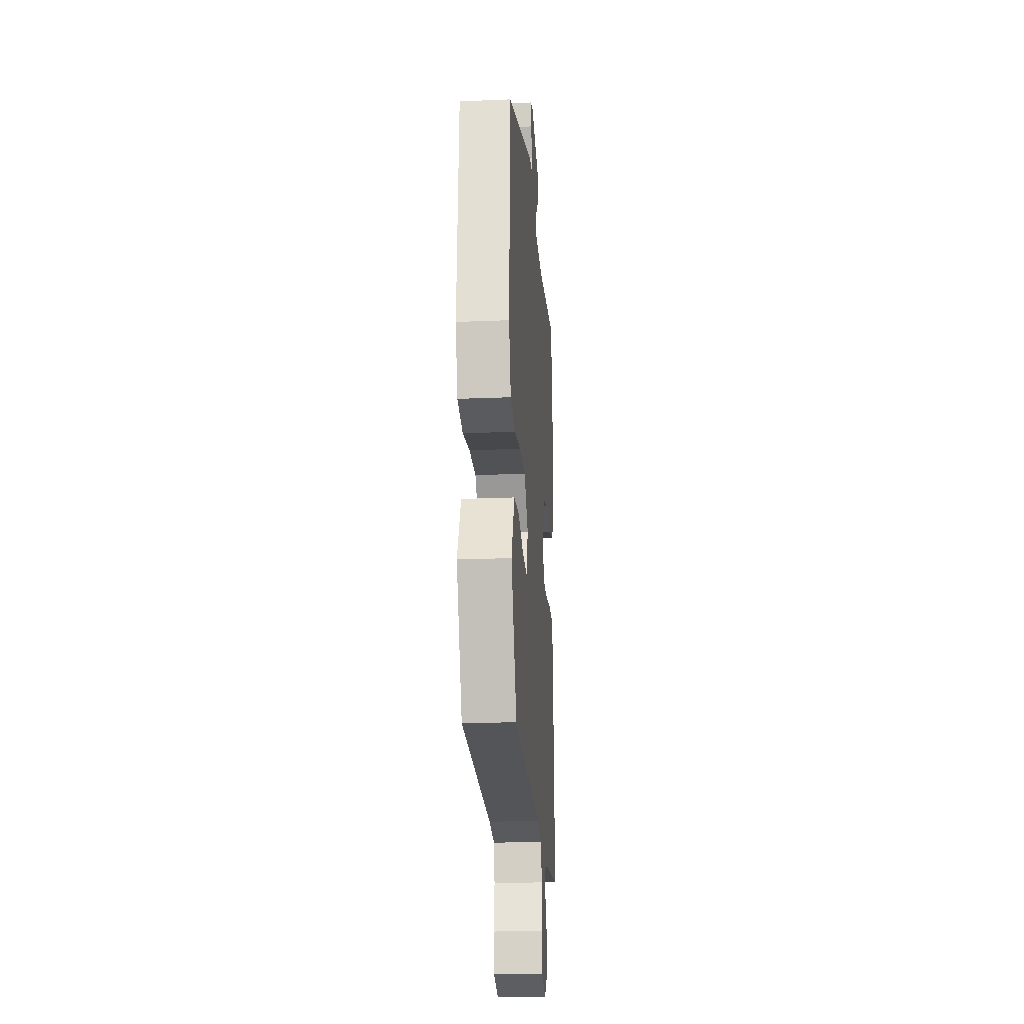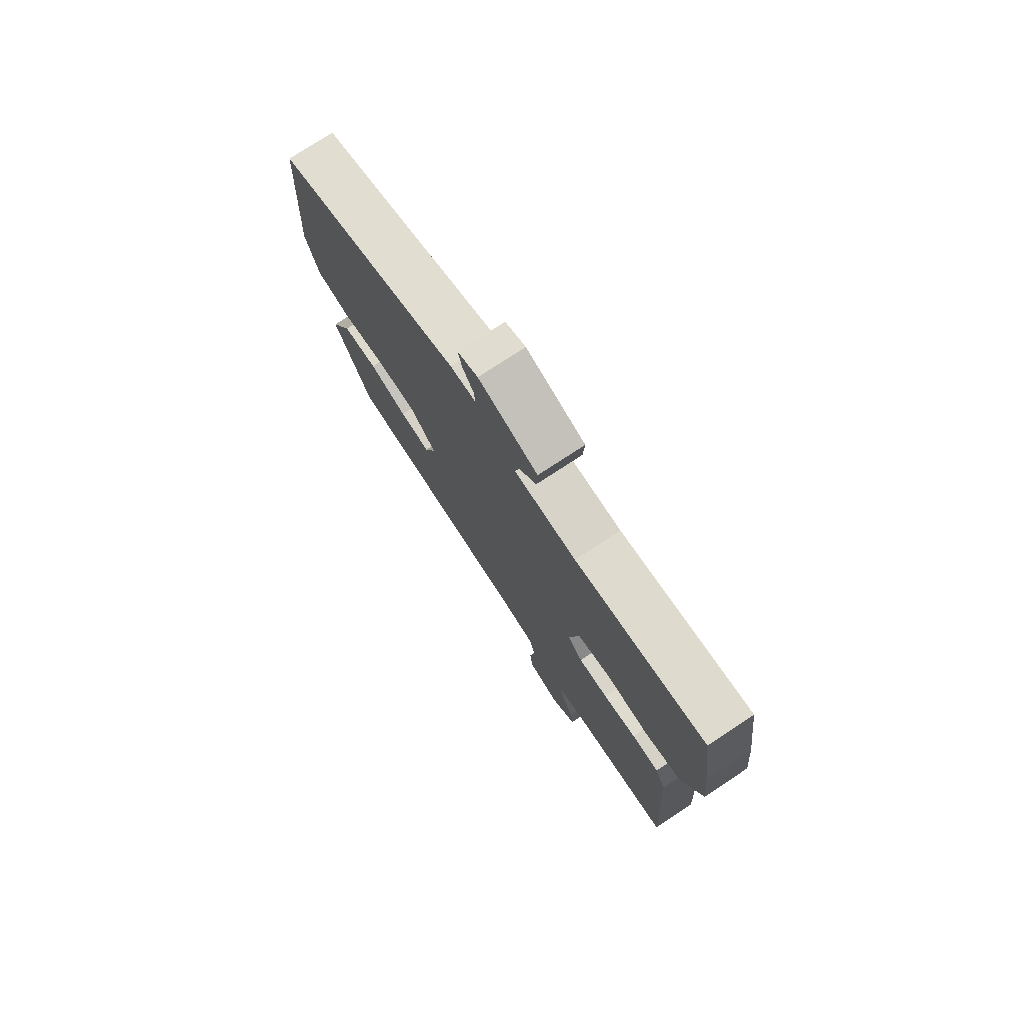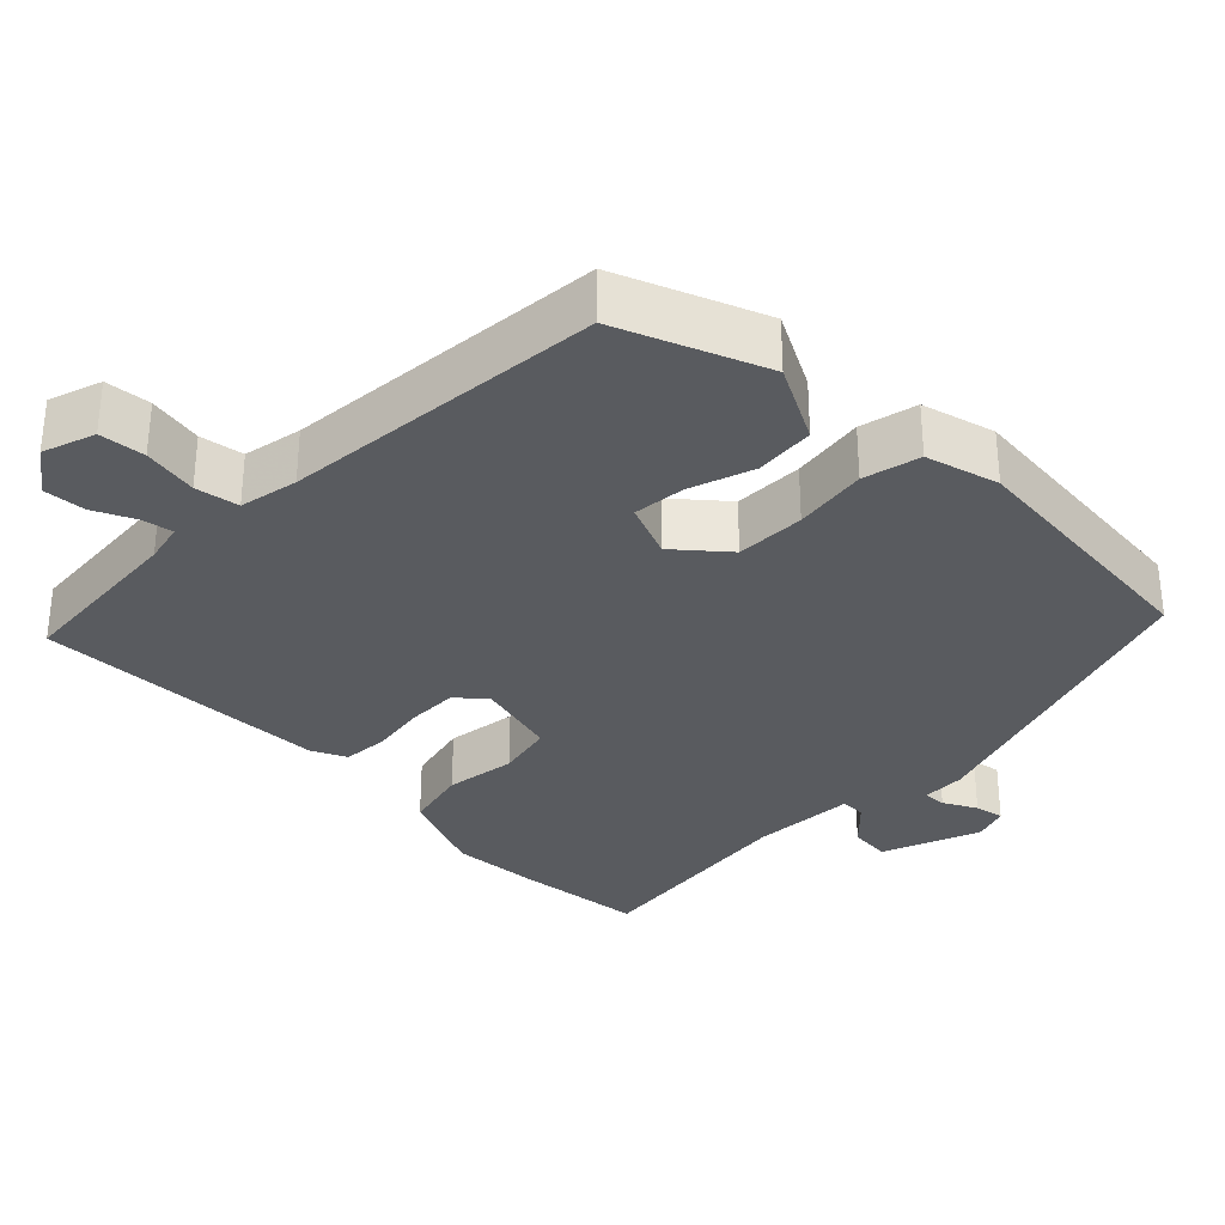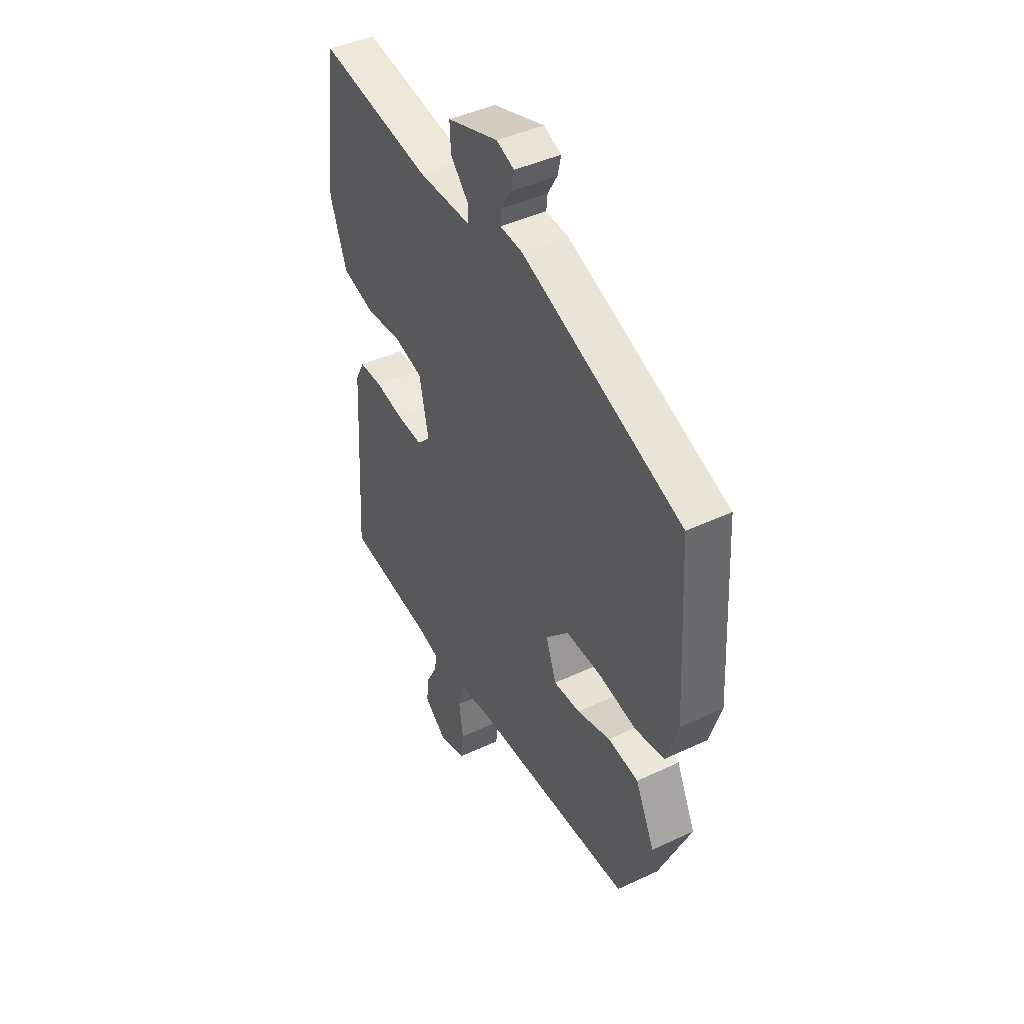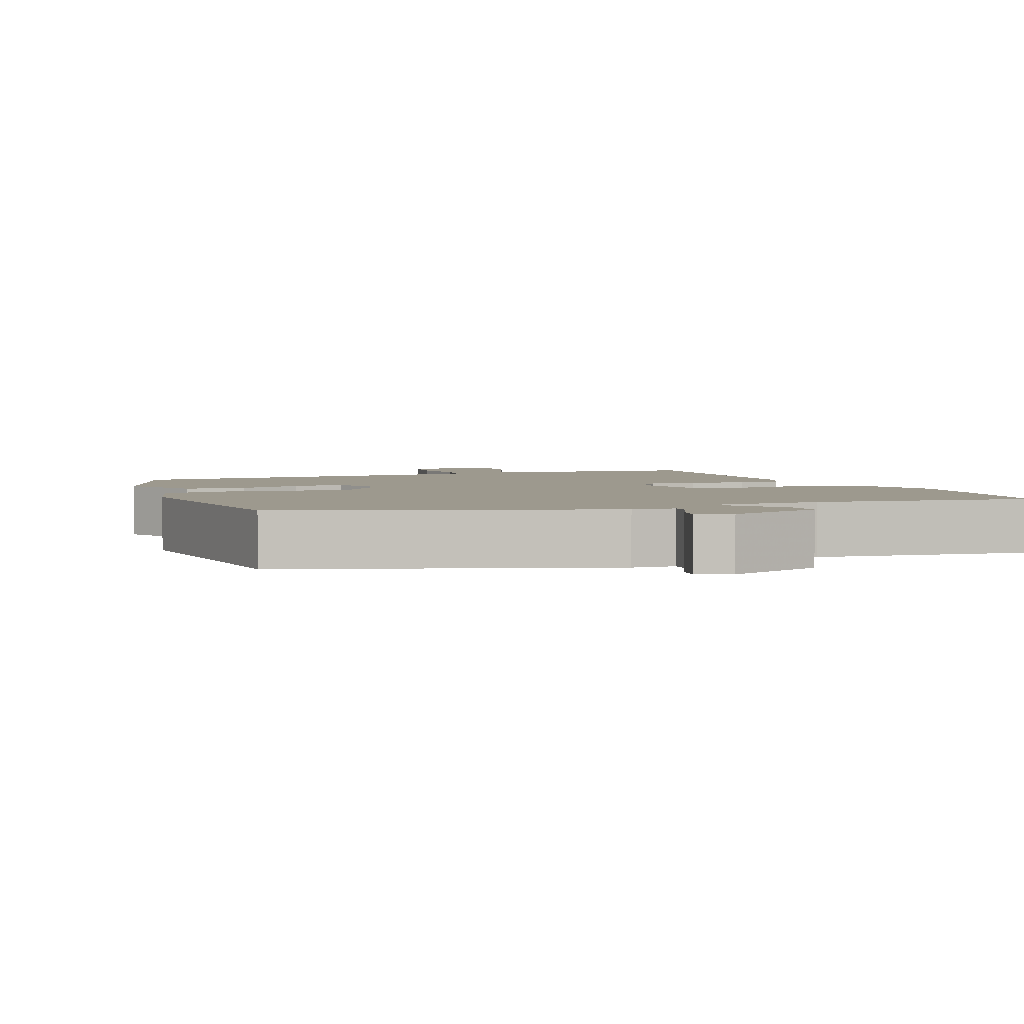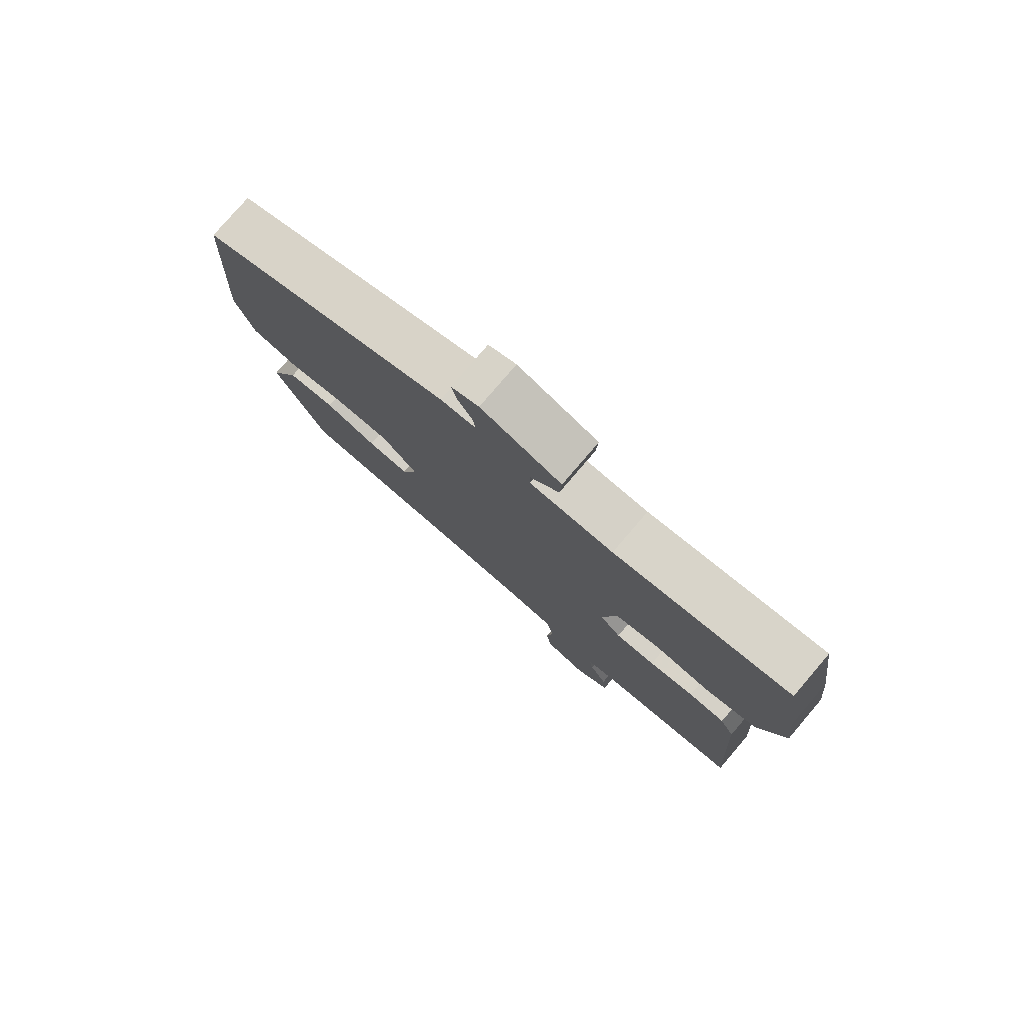
<metadata>
{"format":"obj","ext":"obj","renderer":"f3d","projection":"perspective","resolution":1024,"background":"white","views":[{"elev":-22.0,"azim":-85.8,"up":"+Z"},{"elev":76.4,"azim":56.7,"up":"+Z"},{"elev":-32.3,"azim":-136.9,"up":"+Y"},{"elev":43.6,"azim":-119.0,"up":"+Z"},{"elev":3.3,"azim":-23.6,"up":"+Y"},{"elev":78.5,"azim":40.6,"up":"+Z"}]}
</metadata>
<code>
v 0.497 0.07 0.523
v 0.522 0.07 0.35
v 0.534 0.07 0.235
v 0.491 0.07 0.115
v 0.407 0.07 0.092
v 0.312 0.07 0.102
v 0.237 0.07 0.083
v 0.213 0.07 -0.029
v 0.248 0.07 -0.065
v 0.314 0.07 -0.062
v 0.389 0.07 -0.048
v 0.45 0.07 -0.05
v 0.474 0.07 -0.096
v 0.499 0.07 -0.49
v 0.264 0.07 -0.518
v 0.211 0.07 -0.532
v 0.22 0.07 -0.573
v 0.248 0.07 -0.627
v 0.254 0.07 -0.683
v 0.197 0.07 -0.729
v 0.126 0.07 -0.708
v 0.118 0.07 -0.647
v 0.129 0.07 -0.573
v 0.117 0.07 -0.515
v 0.038 0.07 -0.503
v -0.395 0.07 -0.483
v -0.479 0.07 -0.291
v -0.429 0.07 -0.187
v -0.349 0.07 -0.177
v -0.262 0.07 -0.203
v -0.192 0.07 -0.207
v -0.165 0.07 -0.132
v -0.225 0.07 -0.067
v -0.318 0.07 -0.069
v -0.416 0.07 -0.087
v -0.493 0.07 -0.072
v -0.523 0.07 0.025
v -0.502 0.07 0.375
v -0.084 0.07 0.531
v -0.026 0.07 0.535
v -0.029 0.07 0.566
v -0.054 0.07 0.609
v -0.063 0.07 0.648
v -0.017 0.07 0.666
v 0.116 0.07 0.621
v 0.113 0.07 0.565
v 0.066 0.07 0.514
v 0.066 0.07 0.48
v 0.205 0.07 0.478
v 0.497 0 0.523
v 0.522 0 0.35
v 0.534 0 0.235
v 0.491 0 0.115
v 0.407 0 0.092
v 0.312 0 0.102
v 0.237 0 0.083
v 0.213 0 -0.029
v 0.248 0 -0.065
v 0.314 0 -0.062
v 0.389 0 -0.048
v 0.45 0 -0.05
v 0.474 0 -0.096
v 0.499 0 -0.49
v 0.264 0 -0.518
v 0.211 0 -0.532
v 0.22 0 -0.573
v 0.248 0 -0.627
v 0.254 0 -0.683
v 0.197 0 -0.729
v 0.126 0 -0.708
v 0.118 0 -0.647
v 0.129 0 -0.573
v 0.117 0 -0.515
v 0.038 0 -0.503
v -0.395 0 -0.483
v -0.479 0 -0.291
v -0.429 0 -0.187
v -0.349 0 -0.177
v -0.262 0 -0.203
v -0.192 0 -0.207
v -0.165 0 -0.132
v -0.225 0 -0.067
v -0.318 0 -0.069
v -0.416 0 -0.087
v -0.493 0 -0.072
v -0.523 0 0.025
v -0.502 0 0.375
v -0.084 0 0.531
v -0.026 0 0.535
v -0.029 0 0.566
v -0.054 0 0.609
v -0.063 0 0.648
v -0.017 0 0.666
v 0.116 0 0.621
v 0.113 0 0.565
v 0.066 0 0.514
v 0.066 0 0.48
v 0.205 0 0.478
f 45 46 47
f 44 45 47
f 43 44 47
f 42 43 47
f 41 42 47
f 40 41 47 48
f 39 40 48
f 38 39 48
f 37 38 48
f 36 37 48
f 35 36 48
f 34 35 48
f 33 34 48 49
f 28 29 30
f 27 28 30
f 26 27 30
f 25 26 30
f 24 25 30 31
f 21 22 23
f 20 21 23
f 19 20 23
f 18 19 23
f 17 18 23
f 16 17 23 24
f 24 31 32
f 16 24 32
f 15 16 32
f 13 14 15
f 12 13 15
f 11 12 15
f 10 11 15
f 4 5 6
f 3 4 6
f 2 3 6
f 1 2 6
f 49 1 6
f 49 6 7
f 33 49 7 8
f 32 33 8 9
f 9 10 15 32
f 96 95 94
f 96 94 93
f 96 93 92
f 96 92 91
f 96 91 90
f 97 96 90 89
f 97 89 88
f 97 88 87
f 97 87 86
f 97 86 85
f 97 85 84
f 97 84 83
f 98 97 83 82
f 79 78 77
f 79 77 76
f 79 76 75
f 79 75 74
f 80 79 74 73
f 72 71 70
f 72 70 69
f 72 69 68
f 72 68 67
f 72 67 66
f 73 72 66 65
f 81 80 73
f 81 73 65
f 81 65 64
f 64 63 62
f 64 62 61
f 64 61 60
f 64 60 59
f 55 54 53
f 55 53 52
f 55 52 51
f 55 51 50
f 55 50 98
f 56 55 98
f 57 56 98 82
f 58 57 82 81
f 81 64 59 58
f 1 50 51 2
f 2 51 52 3
f 3 52 53 4
f 4 53 54 5
f 5 54 55 6
f 6 55 56 7
f 7 56 57 8
f 8 57 58 9
f 9 58 59 10
f 10 59 60 11
f 11 60 61 12
f 12 61 62 13
f 13 62 63 14
f 14 63 64 15
f 15 64 65 16
f 16 65 66 17
f 17 66 67 18
f 18 67 68 19
f 19 68 69 20
f 20 69 70 21
f 21 70 71 22
f 22 71 72 23
f 23 72 73 24
f 24 73 74 25
f 25 74 75 26
f 26 75 76 27
f 27 76 77 28
f 28 77 78 29
f 29 78 79 30
f 30 79 80 31
f 31 80 81 32
f 32 81 82 33
f 33 82 83 34
f 34 83 84 35
f 35 84 85 36
f 36 85 86 37
f 37 86 87 38
f 38 87 88 39
f 39 88 89 40
f 40 89 90 41
f 41 90 91 42
f 42 91 92 43
f 43 92 93 44
f 44 93 94 45
f 45 94 95 46
f 46 95 96 47
f 47 96 97 48
f 48 97 98 49
f 49 98 50 1

</code>
